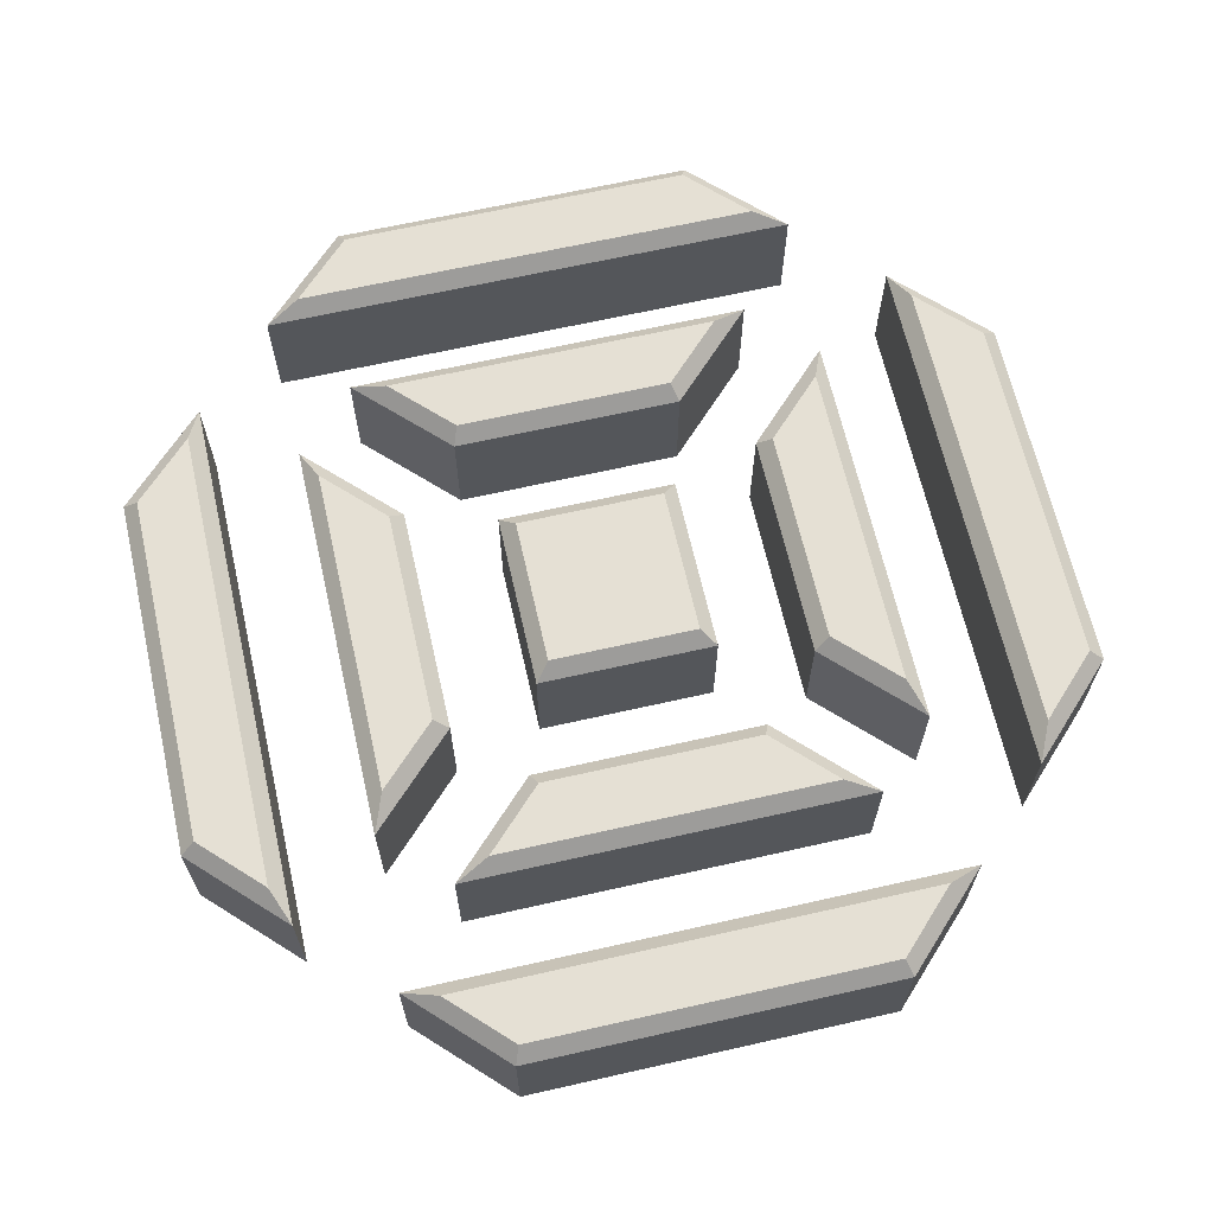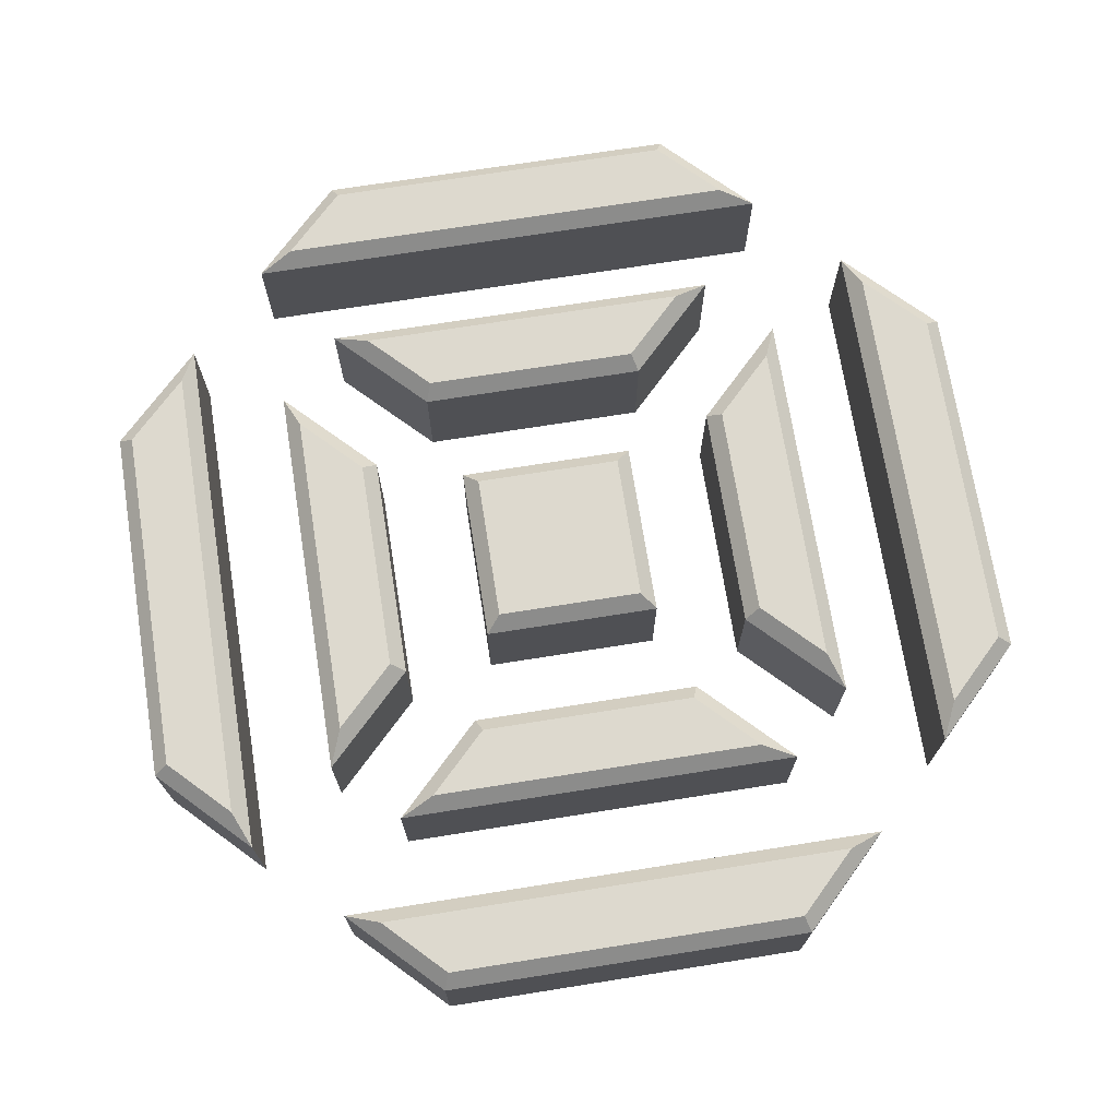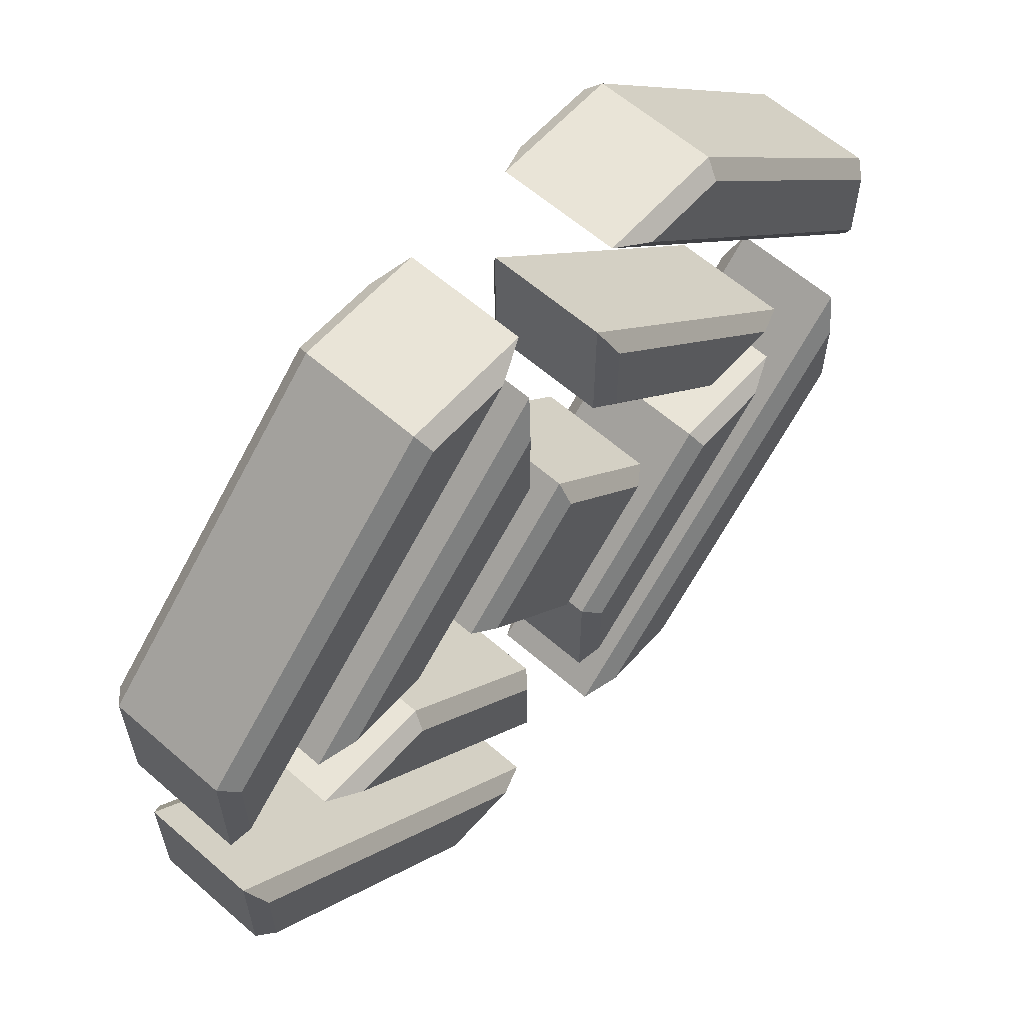
<metadata>
{"format":"obj","ext":"obj","renderer":"f3d","projection":"perspective","resolution":1024,"background":"white","views":[{"elev":65.9,"azim":-57.8,"up":"+Z"},{"elev":71.7,"azim":-144.0,"up":"+Z"},{"elev":61.1,"azim":131.6,"up":"+Y"}]}
</metadata>
<code>
g diamond_marker_V2_L0
v 0.018 -0.08382 -0.024
v 0.08382 -0.018 -0.024
v 0.08382 -0.018 0.024
v 0.018 -0.08382 0.024
v 0.1347 0.018 -0.024
v 0.08382 0.018 -0.024
v 0.08382 0.018 0.024
v 0.1347 0.018 0.024
v -0.18 -0.02365 -0.024
v -0.02365 -0.18 -0.024
v -0.02365 -0.18 0.024
v -0.18 -0.02365 0.024
v 0.1347 -0.018 -0.024
v 0.018 -0.1347 -0.024
v 0.018 -0.1347 0.024
v 0.1347 -0.018 0.024
v 0.07456 0.18 -0.024
v 0.18 0.07456 -0.024
v 0.18 0.07456 0.024
v 0.07456 0.18 0.024
v -0.018 0.1347 -0.024
v -0.018 0.08382 -0.024
v -0.018 0.08382 0.024
v -0.018 0.1347 0.024
v 0.02365 0.18 -0.024
v 0.07456 0.18 -0.024
v 0.07456 0.18 0.024
v 0.02365 0.18 0.024
v -0.08382 -0.018 -0.024
v -0.018 -0.08382 -0.024
v -0.018 -0.08382 0.024
v -0.08382 -0.018 0.024
v 0.08382 0.018 -0.024
v 0.018 0.08382 -0.024
v 0.018 0.08382 0.024
v 0.08382 0.018 0.024
v -0.05091 0 -0.024
v 0 0.05091 -0.024
v 0 0.05091 0.024
v -0.05091 0 0.024
v 0.18 0.02365 -0.024
v 0.02365 0.18 -0.024
v 0.02365 0.18 0.024
v 0.18 0.02365 0.024
v -0.018 -0.1347 -0.024
v -0.1347 -0.018 -0.024
v -0.1347 -0.018 0.024
v -0.018 -0.1347 0.024
v 0.05091 0 -0.024
v 0 -0.05091 -0.024
v 0 -0.05091 0.024
v 0.05091 0 0.024
v 0.18 0.07456 -0.024
v 0.18 0.02365 -0.024
v 0.18 0.02365 0.024
v 0.18 0.07456 0.024
v -0.018 -0.08382 -0.024
v -0.018 -0.1347 -0.024
v -0.018 -0.1347 0.024
v -0.018 -0.08382 0.024
v -0.08382 0.018 -0.024
v -0.1347 0.018 -0.024
v -0.1347 0.018 0.024
v -0.08382 0.018 0.024
v -0.18 0.02365 -0.024
v -0.18 0.07456 -0.024
v -0.18 0.07456 0.024
v -0.18 0.02365 0.024
v 0.018 0.1347 -0.024
v 0.1347 0.018 -0.024
v 0.1347 0.018 0.024
v 0.018 0.1347 0.024
v -0.07456 -0.18 -0.024
v -0.18 -0.07456 -0.024
v -0.18 -0.07456 0.024
v -0.07456 -0.18 0.024
v 0.018 0.08382 -0.024
v 0.018 0.1347 -0.024
v 0.018 0.1347 0.024
v 0.018 0.08382 0.024
v 0.18 -0.02365 -0.024
v 0.18 -0.07456 -0.024
v 0.18 -0.07456 0.024
v 0.18 -0.02365 0.024
v 0.018 -0.1347 -0.024
v 0.018 -0.08382 -0.024
v 0.018 -0.08382 0.024
v 0.018 -0.1347 0.024
v -0.18 0.07456 -0.024
v -0.07456 0.18 -0.024
v -0.07456 0.18 0.024
v -0.18 0.07456 0.024
v -0.1347 0.018 -0.024
v -0.018 0.1347 -0.024
v -0.018 0.1347 0.024
v -0.1347 0.018 0.024
v -0.02365 0.18 -0.024
v -0.18 0.02365 -0.024
v -0.18 0.02365 0.024
v -0.02365 0.18 0.024
v -0.07456 0.18 -0.024
v -0.02365 0.18 -0.024
v -0.02365 0.18 0.024
v -0.07456 0.18 0.024
v -0.018 0.08382 -0.024
v -0.08382 0.018 -0.024
v -0.08382 0.018 0.024
v -0.018 0.08382 0.024
v 0.08382 -0.018 -0.024
v 0.1347 -0.018 -0.024
v 0.1347 -0.018 0.024
v 0.08382 -0.018 0.024
v 0.02365 -0.18 -0.024
v 0.18 -0.02365 -0.024
v 0.18 -0.02365 0.024
v 0.02365 -0.18 0.024
v 0.07456 -0.18 -0.024
v 0.02365 -0.18 -0.024
v 0.02365 -0.18 0.024
v 0.07456 -0.18 0.024
v 0 -0.05091 -0.024
v -0.05091 0 -0.024
v -0.05091 0 0.024
v 0 -0.05091 0.024
v 0 0.05091 -0.024
v 0.05091 0 -0.024
v 0.05091 0 0.024
v 0 0.05091 0.024
v -0.18 -0.07456 -0.024
v -0.18 -0.02365 -0.024
v -0.18 -0.02365 0.024
v -0.18 -0.07456 0.024
v -0.02365 -0.18 -0.024
v -0.07456 -0.18 -0.024
v -0.07456 -0.18 0.024
v -0.02365 -0.18 0.024
v -0.1347 -0.018 -0.024
v -0.08382 -0.018 -0.024
v -0.08382 -0.018 0.024
v -0.1347 -0.018 0.024
v 0.18 -0.02365 0.024
v 0.174 -0.03813 0.03
v 0.03813 -0.174 0.03
v 0.02365 -0.18 0.024
v 0.02365 -0.18 0.024
v 0.03813 -0.174 0.03
v 0.07207 -0.174 0.03
v 0.07456 -0.18 0.024
v 0.07456 -0.18 0.024
v 0.07207 -0.174 0.03
v 0.174 -0.07207 0.03
v 0.18 -0.07456 0.024
v 0.18 -0.07456 0.024
v 0.174 -0.07207 0.03
v 0.174 -0.03813 0.03
v 0.18 -0.02365 0.024
v 0.174 -0.03813 0.03
v 0.174 -0.07207 0.03
v 0.07207 -0.174 0.03
v 0.03813 -0.174 0.03
v 0.018 -0.08382 0.024
v 0.024 -0.08631 0.03
v 0.024 -0.1202 0.03
v 0.018 -0.1347 0.024
v 0.018 -0.1347 0.024
v 0.024 -0.1202 0.03
v 0.1202 -0.024 0.03
v 0.1347 -0.018 0.024
v 0.1347 -0.018 0.024
v 0.1202 -0.024 0.03
v 0.08631 -0.024 0.03
v 0.08382 -0.018 0.024
v 0.08382 -0.018 0.024
v 0.08631 -0.024 0.03
v 0.024 -0.08631 0.03
v 0.018 -0.08382 0.024
v 0.024 -0.1202 0.03
v 0.024 -0.08631 0.03
v 0.08631 -0.024 0.03
v 0.1202 -0.024 0.03
v -0.08382 -0.018 0.024
v -0.08631 -0.024 0.03
v -0.1202 -0.024 0.03
v -0.1347 -0.018 0.024
v -0.1347 -0.018 0.024
v -0.1202 -0.024 0.03
v -0.024 -0.1202 0.03
v -0.018 -0.1347 0.024
v -0.018 -0.1347 0.024
v -0.024 -0.1202 0.03
v -0.024 -0.08631 0.03
v -0.018 -0.08382 0.024
v -0.018 -0.08382 0.024
v -0.024 -0.08631 0.03
v -0.08631 -0.024 0.03
v -0.08382 -0.018 0.024
v -0.1202 -0.024 0.03
v -0.08631 -0.024 0.03
v -0.024 -0.08631 0.03
v -0.024 -0.1202 0.03
v -0.02365 -0.18 0.024
v -0.03813 -0.174 0.03
v -0.174 -0.03813 0.03
v -0.18 -0.02365 0.024
v -0.18 -0.02365 0.024
v -0.174 -0.03813 0.03
v -0.174 -0.07207 0.03
v -0.18 -0.07456 0.024
v -0.18 -0.07456 0.024
v -0.174 -0.07207 0.03
v -0.07207 -0.174 0.03
v -0.07456 -0.18 0.024
v -0.07456 -0.18 0.024
v -0.07207 -0.174 0.03
v -0.03813 -0.174 0.03
v -0.02365 -0.18 0.024
v -0.03813 -0.174 0.03
v -0.07207 -0.174 0.03
v -0.174 -0.07207 0.03
v -0.174 -0.03813 0.03
v 0.05091 0 0.024
v 0.04243 -1.799e-17 0.03
v -1.675e-17 0.04243 0.03
v 0 0.05091 0.024
v 0 0.05091 0.024
v -1.675e-17 0.04243 0.03
v -0.04243 1.665e-17 0.03
v -0.05091 0 0.024
v -0.05091 0 0.024
v -0.04243 1.665e-17 0.03
v 1.742e-17 -0.04243 0.03
v 0 -0.05091 0.024
v 0 -0.05091 0.024
v 1.742e-17 -0.04243 0.03
v 0.04243 -1.799e-17 0.03
v 0.05091 0 0.024
v 0.04243 -1.799e-17 0.03
v 1.742e-17 -0.04243 0.03
v -0.04243 1.665e-17 0.03
v -1.675e-17 0.04243 0.03
v 0.018 0.1347 0.024
v 0.024 0.1202 0.03
v 0.024 0.08631 0.03
v 0.018 0.08382 0.024
v 0.018 0.08382 0.024
v 0.024 0.08631 0.03
v 0.08631 0.024 0.03
v 0.08382 0.018 0.024
v 0.08382 0.018 0.024
v 0.08631 0.024 0.03
v 0.1202 0.024 0.03
v 0.1347 0.018 0.024
v 0.1347 0.018 0.024
v 0.1202 0.024 0.03
v 0.024 0.1202 0.03
v 0.018 0.1347 0.024
v 0.024 0.08631 0.03
v 0.024 0.1202 0.03
v 0.1202 0.024 0.03
v 0.08631 0.024 0.03
v 0.02365 0.18 0.024
v 0.03813 0.174 0.03
v 0.174 0.03813 0.03
v 0.18 0.02365 0.024
v 0.18 0.02365 0.024
v 0.174 0.03813 0.03
v 0.174 0.07207 0.03
v 0.18 0.07456 0.024
v 0.18 0.07456 0.024
v 0.174 0.07207 0.03
v 0.07207 0.174 0.03
v 0.07456 0.18 0.024
v 0.07456 0.18 0.024
v 0.07207 0.174 0.03
v 0.03813 0.174 0.03
v 0.02365 0.18 0.024
v 0.03813 0.174 0.03
v 0.07207 0.174 0.03
v 0.174 0.07207 0.03
v 0.174 0.03813 0.03
v -0.07456 0.18 0.024
v -0.07207 0.174 0.03
v -0.174 0.07207 0.03
v -0.18 0.07456 0.024
v -0.18 0.07456 0.024
v -0.174 0.07207 0.03
v -0.174 0.03813 0.03
v -0.18 0.02365 0.024
v -0.18 0.02365 0.024
v -0.174 0.03813 0.03
v -0.03813 0.174 0.03
v -0.02365 0.18 0.024
v -0.02365 0.18 0.024
v -0.03813 0.174 0.03
v -0.07207 0.174 0.03
v -0.07456 0.18 0.024
v -0.07207 0.174 0.03
v -0.03813 0.174 0.03
v -0.174 0.03813 0.03
v -0.174 0.07207 0.03
v -0.018 0.08382 0.024
v -0.024 0.08631 0.03
v -0.024 0.1202 0.03
v -0.018 0.1347 0.024
v -0.018 0.1347 0.024
v -0.024 0.1202 0.03
v -0.1202 0.024 0.03
v -0.1347 0.018 0.024
v -0.1347 0.018 0.024
v -0.1202 0.024 0.03
v -0.08631 0.024 0.03
v -0.08382 0.018 0.024
v -0.08382 0.018 0.024
v -0.08631 0.024 0.03
v -0.024 0.08631 0.03
v -0.018 0.08382 0.024
v -0.024 0.1202 0.03
v -0.024 0.08631 0.03
v -0.08631 0.024 0.03
v -0.1202 0.024 0.03
v 0.18 -0.02365 -0.024
v 0.02365 -0.18 -0.024
v 0.03813 -0.174 -0.03
v 0.174 -0.03813 -0.03
v 0.02365 -0.18 -0.024
v 0.07456 -0.18 -0.024
v 0.07207 -0.174 -0.03
v 0.03813 -0.174 -0.03
v 0.07456 -0.18 -0.024
v 0.18 -0.07456 -0.024
v 0.174 -0.07207 -0.03
v 0.07207 -0.174 -0.03
v 0.18 -0.07456 -0.024
v 0.18 -0.02365 -0.024
v 0.174 -0.03813 -0.03
v 0.174 -0.07207 -0.03
v 0.174 -0.03813 -0.03
v 0.03813 -0.174 -0.03
v 0.07207 -0.174 -0.03
v 0.174 -0.07207 -0.03
v 0.018 -0.08382 -0.024
v 0.018 -0.1347 -0.024
v 0.024 -0.1202 -0.03
v 0.024 -0.08631 -0.03
v 0.018 -0.1347 -0.024
v 0.1347 -0.018 -0.024
v 0.1202 -0.024 -0.03
v 0.024 -0.1202 -0.03
v 0.1347 -0.018 -0.024
v 0.08382 -0.018 -0.024
v 0.08631 -0.024 -0.03
v 0.1202 -0.024 -0.03
v 0.08382 -0.018 -0.024
v 0.018 -0.08382 -0.024
v 0.024 -0.08631 -0.03
v 0.08631 -0.024 -0.03
v 0.024 -0.1202 -0.03
v 0.1202 -0.024 -0.03
v 0.08631 -0.024 -0.03
v 0.024 -0.08631 -0.03
v -0.08382 -0.018 -0.024
v -0.1347 -0.018 -0.024
v -0.1202 -0.024 -0.03
v -0.08631 -0.024 -0.03
v -0.1347 -0.018 -0.024
v -0.018 -0.1347 -0.024
v -0.024 -0.1202 -0.03
v -0.1202 -0.024 -0.03
v -0.018 -0.1347 -0.024
v -0.018 -0.08382 -0.024
v -0.024 -0.08631 -0.03
v -0.024 -0.1202 -0.03
v -0.018 -0.08382 -0.024
v -0.08382 -0.018 -0.024
v -0.08631 -0.024 -0.03
v -0.024 -0.08631 -0.03
v -0.1202 -0.024 -0.03
v -0.024 -0.1202 -0.03
v -0.024 -0.08631 -0.03
v -0.08631 -0.024 -0.03
v -0.02365 -0.18 -0.024
v -0.18 -0.02365 -0.024
v -0.174 -0.03813 -0.03
v -0.03813 -0.174 -0.03
v -0.18 -0.02365 -0.024
v -0.18 -0.07456 -0.024
v -0.174 -0.07207 -0.03
v -0.174 -0.03813 -0.03
v -0.18 -0.07456 -0.024
v -0.07456 -0.18 -0.024
v -0.07207 -0.174 -0.03
v -0.174 -0.07207 -0.03
v -0.07456 -0.18 -0.024
v -0.02365 -0.18 -0.024
v -0.03813 -0.174 -0.03
v -0.07207 -0.174 -0.03
v -0.03813 -0.174 -0.03
v -0.174 -0.03813 -0.03
v -0.174 -0.07207 -0.03
v -0.07207 -0.174 -0.03
v 0.05091 0 -0.024
v 0 0.05091 -0.024
v -1.675e-17 0.04243 -0.03
v 0.04243 -1.799e-17 -0.03
v 0 0.05091 -0.024
v -0.05091 0 -0.024
v -0.04243 1.665e-17 -0.03
v -1.675e-17 0.04243 -0.03
v -0.05091 0 -0.024
v 0 -0.05091 -0.024
v 1.742e-17 -0.04243 -0.03
v -0.04243 1.665e-17 -0.03
v 0 -0.05091 -0.024
v 0.05091 0 -0.024
v 0.04243 -1.799e-17 -0.03
v 1.742e-17 -0.04243 -0.03
v 0.04243 -1.799e-17 -0.03
v -1.675e-17 0.04243 -0.03
v -0.04243 1.665e-17 -0.03
v 1.742e-17 -0.04243 -0.03
v 0.018 0.1347 -0.024
v 0.018 0.08382 -0.024
v 0.024 0.08631 -0.03
v 0.024 0.1202 -0.03
v 0.018 0.08382 -0.024
v 0.08382 0.018 -0.024
v 0.08631 0.024 -0.03
v 0.024 0.08631 -0.03
v 0.08382 0.018 -0.024
v 0.1347 0.018 -0.024
v 0.1202 0.024 -0.03
v 0.08631 0.024 -0.03
v 0.1347 0.018 -0.024
v 0.018 0.1347 -0.024
v 0.024 0.1202 -0.03
v 0.1202 0.024 -0.03
v 0.024 0.08631 -0.03
v 0.08631 0.024 -0.03
v 0.1202 0.024 -0.03
v 0.024 0.1202 -0.03
v 0.02365 0.18 -0.024
v 0.18 0.02365 -0.024
v 0.174 0.03813 -0.03
v 0.03813 0.174 -0.03
v 0.18 0.02365 -0.024
v 0.18 0.07456 -0.024
v 0.174 0.07207 -0.03
v 0.174 0.03813 -0.03
v 0.18 0.07456 -0.024
v 0.07456 0.18 -0.024
v 0.07207 0.174 -0.03
v 0.174 0.07207 -0.03
v 0.07456 0.18 -0.024
v 0.02365 0.18 -0.024
v 0.03813 0.174 -0.03
v 0.07207 0.174 -0.03
v 0.03813 0.174 -0.03
v 0.174 0.03813 -0.03
v 0.174 0.07207 -0.03
v 0.07207 0.174 -0.03
v -0.07456 0.18 -0.024
v -0.18 0.07456 -0.024
v -0.174 0.07207 -0.03
v -0.07207 0.174 -0.03
v -0.18 0.07456 -0.024
v -0.18 0.02365 -0.024
v -0.174 0.03813 -0.03
v -0.174 0.07207 -0.03
v -0.18 0.02365 -0.024
v -0.02365 0.18 -0.024
v -0.03813 0.174 -0.03
v -0.174 0.03813 -0.03
v -0.02365 0.18 -0.024
v -0.07456 0.18 -0.024
v -0.07207 0.174 -0.03
v -0.03813 0.174 -0.03
v -0.07207 0.174 -0.03
v -0.174 0.07207 -0.03
v -0.174 0.03813 -0.03
v -0.03813 0.174 -0.03
v -0.018 0.08382 -0.024
v -0.018 0.1347 -0.024
v -0.024 0.1202 -0.03
v -0.024 0.08631 -0.03
v -0.018 0.1347 -0.024
v -0.1347 0.018 -0.024
v -0.1202 0.024 -0.03
v -0.024 0.1202 -0.03
v -0.1347 0.018 -0.024
v -0.08382 0.018 -0.024
v -0.08631 0.024 -0.03
v -0.1202 0.024 -0.03
v -0.08382 0.018 -0.024
v -0.018 0.08382 -0.024
v -0.024 0.08631 -0.03
v -0.08631 0.024 -0.03
v -0.024 0.1202 -0.03
v -0.1202 0.024 -0.03
v -0.08631 0.024 -0.03
v -0.024 0.08631 -0.03
v 0.18 -0.07456 -0.024
v 0.07456 -0.18 -0.024
v 0.07456 -0.18 0.024
v 0.18 -0.07456 0.024
g diamond_marker_V2_L0_0
f 3 2 1
f 4 3 1
f 7 6 5
f 8 7 5
f 11 10 9
f 12 11 9
f 15 14 13
f 16 15 13
f 19 18 17
f 20 19 17
f 23 22 21
f 24 23 21
f 27 26 25
f 28 27 25
f 31 30 29
f 32 31 29
f 35 34 33
f 36 35 33
f 39 38 37
f 40 39 37
f 43 42 41
f 44 43 41
f 47 46 45
f 48 47 45
f 51 50 49
f 52 51 49
f 55 54 53
f 56 55 53
f 59 58 57
f 60 59 57
f 63 62 61
f 64 63 61
f 67 66 65
f 68 67 65
f 71 70 69
f 72 71 69
f 75 74 73
f 76 75 73
f 79 78 77
f 80 79 77
f 83 82 81
f 84 83 81
f 87 86 85
f 88 87 85
f 91 90 89
f 92 91 89
f 95 94 93
f 96 95 93
f 99 98 97
f 100 99 97
f 103 102 101
f 104 103 101
f 107 106 105
f 108 107 105
f 111 110 109
f 112 111 109
f 115 114 113
f 116 115 113
f 119 118 117
f 120 119 117
f 123 122 121
f 124 123 121
f 127 126 125
f 128 127 125
f 131 130 129
f 132 131 129
f 135 134 133
f 136 135 133
f 139 138 137
f 140 139 137
f 143 142 141
f 144 143 141
f 147 146 145
f 148 147 145
f 151 150 149
f 152 151 149
f 155 154 153
f 156 155 153
f 159 158 157
f 160 159 157
f 163 162 161
f 164 163 161
f 167 166 165
f 168 167 165
f 171 170 169
f 172 171 169
f 175 174 173
f 176 175 173
f 179 178 177
f 180 179 177
f 183 182 181
f 184 183 181
f 187 186 185
f 188 187 185
f 191 190 189
f 192 191 189
f 195 194 193
f 196 195 193
f 199 198 197
f 200 199 197
f 203 202 201
f 204 203 201
f 207 206 205
f 208 207 205
f 211 210 209
f 212 211 209
f 215 214 213
f 216 215 213
f 219 218 217
f 220 219 217
f 223 222 221
f 224 223 221
f 227 226 225
f 228 227 225
f 231 230 229
f 232 231 229
f 235 234 233
f 236 235 233
f 239 238 237
f 240 239 237
f 243 242 241
f 244 243 241
f 247 246 245
f 248 247 245
f 251 250 249
f 252 251 249
f 255 254 253
f 256 255 253
f 259 258 257
f 260 259 257
f 263 262 261
f 264 263 261
f 267 266 265
f 268 267 265
f 271 270 269
f 272 271 269
f 275 274 273
f 276 275 273
f 279 278 277
f 280 279 277
f 283 282 281
f 284 283 281
f 287 286 285
f 288 287 285
f 291 290 289
f 292 291 289
f 295 294 293
f 296 295 293
f 299 298 297
f 300 299 297
f 303 302 301
f 304 303 301
f 307 306 305
f 308 307 305
f 311 310 309
f 312 311 309
f 315 314 313
f 316 315 313
f 319 318 317
f 320 319 317
f 323 322 321
f 324 323 321
f 327 326 325
f 328 327 325
f 331 330 329
f 332 331 329
f 335 334 333
f 336 335 333
f 339 338 337
f 340 339 337
f 343 342 341
f 344 343 341
f 347 346 345
f 348 347 345
f 351 350 349
f 352 351 349
f 355 354 353
f 356 355 353
f 359 358 357
f 360 359 357
f 363 362 361
f 364 363 361
f 367 366 365
f 368 367 365
f 371 370 369
f 372 371 369
f 375 374 373
f 376 375 373
f 379 378 377
f 380 379 377
f 383 382 381
f 384 383 381
f 387 386 385
f 388 387 385
f 391 390 389
f 392 391 389
f 395 394 393
f 396 395 393
f 399 398 397
f 400 399 397
f 403 402 401
f 404 403 401
f 407 406 405
f 408 407 405
f 411 410 409
f 412 411 409
f 415 414 413
f 416 415 413
f 419 418 417
f 420 419 417
f 423 422 421
f 424 423 421
f 427 426 425
f 428 427 425
f 431 430 429
f 432 431 429
f 435 434 433
f 436 435 433
f 439 438 437
f 440 439 437
f 443 442 441
f 444 443 441
f 447 446 445
f 448 447 445
f 451 450 449
f 452 451 449
f 455 454 453
f 456 455 453
f 459 458 457
f 460 459 457
f 463 462 461
f 464 463 461
f 467 466 465
f 468 467 465
f 471 470 469
f 472 471 469
f 475 474 473
f 476 475 473
f 479 478 477
f 480 479 477
f 483 482 481
f 484 483 481
f 487 486 485
f 488 487 485
f 491 490 489
f 492 491 489
f 495 494 493
f 496 495 493
f 499 498 497
f 500 499 497
f 503 502 501
f 504 503 501

</code>
